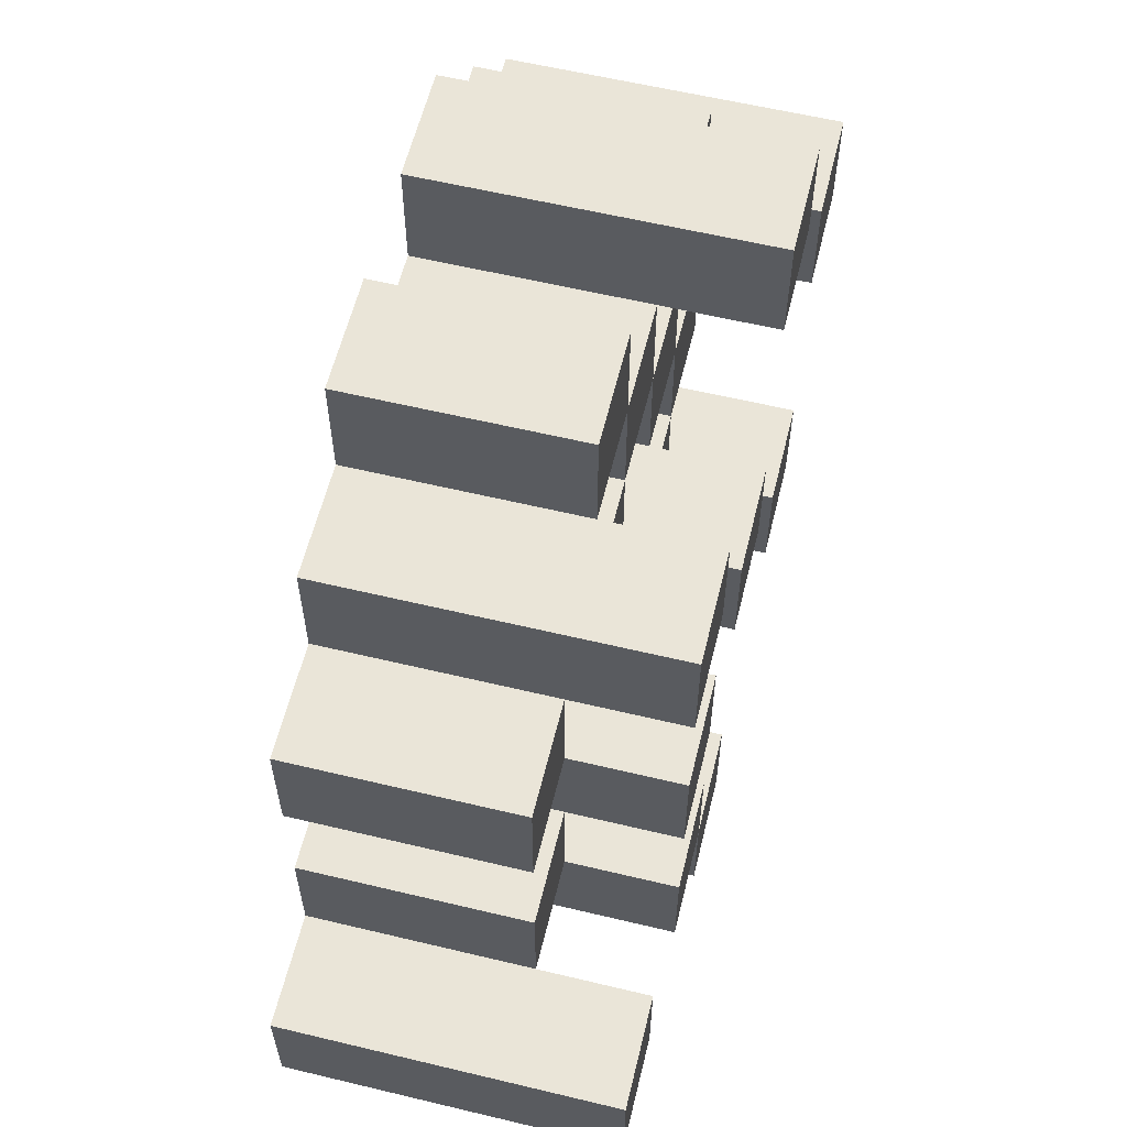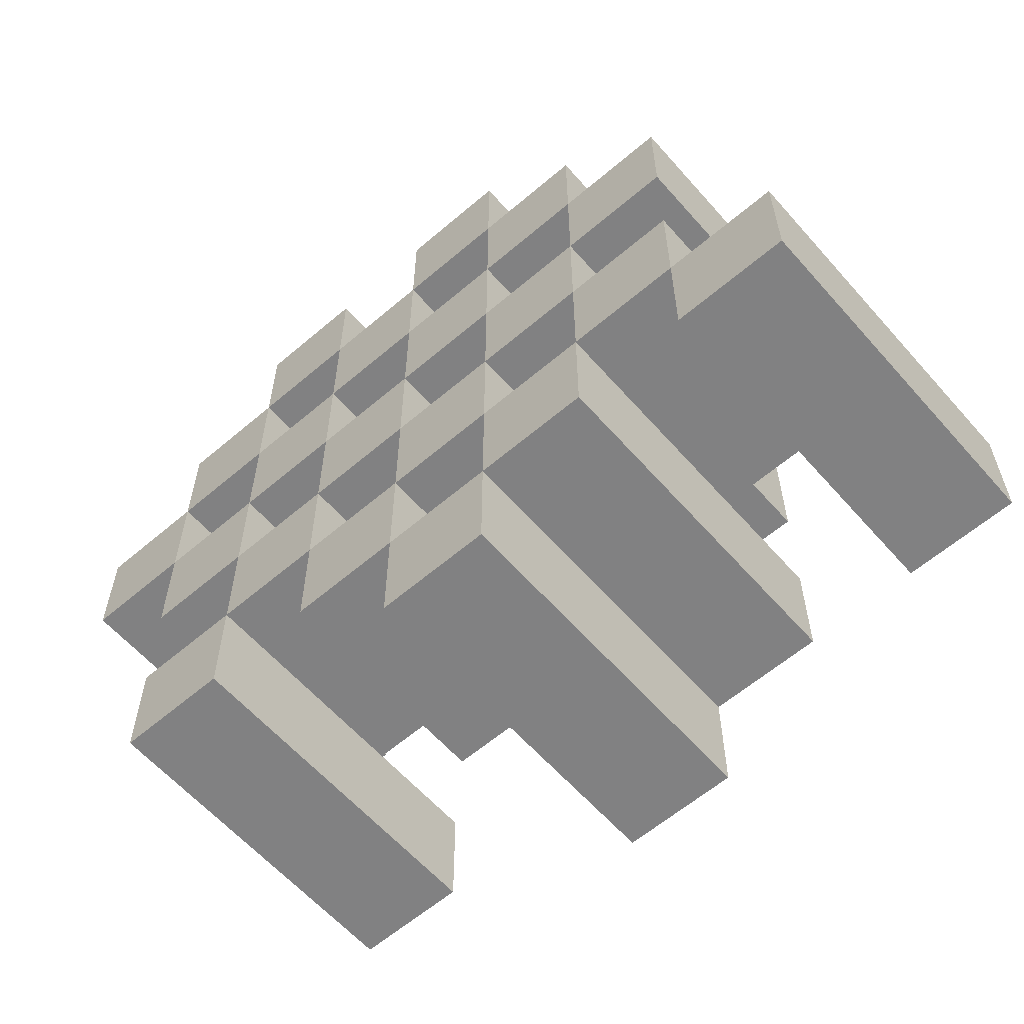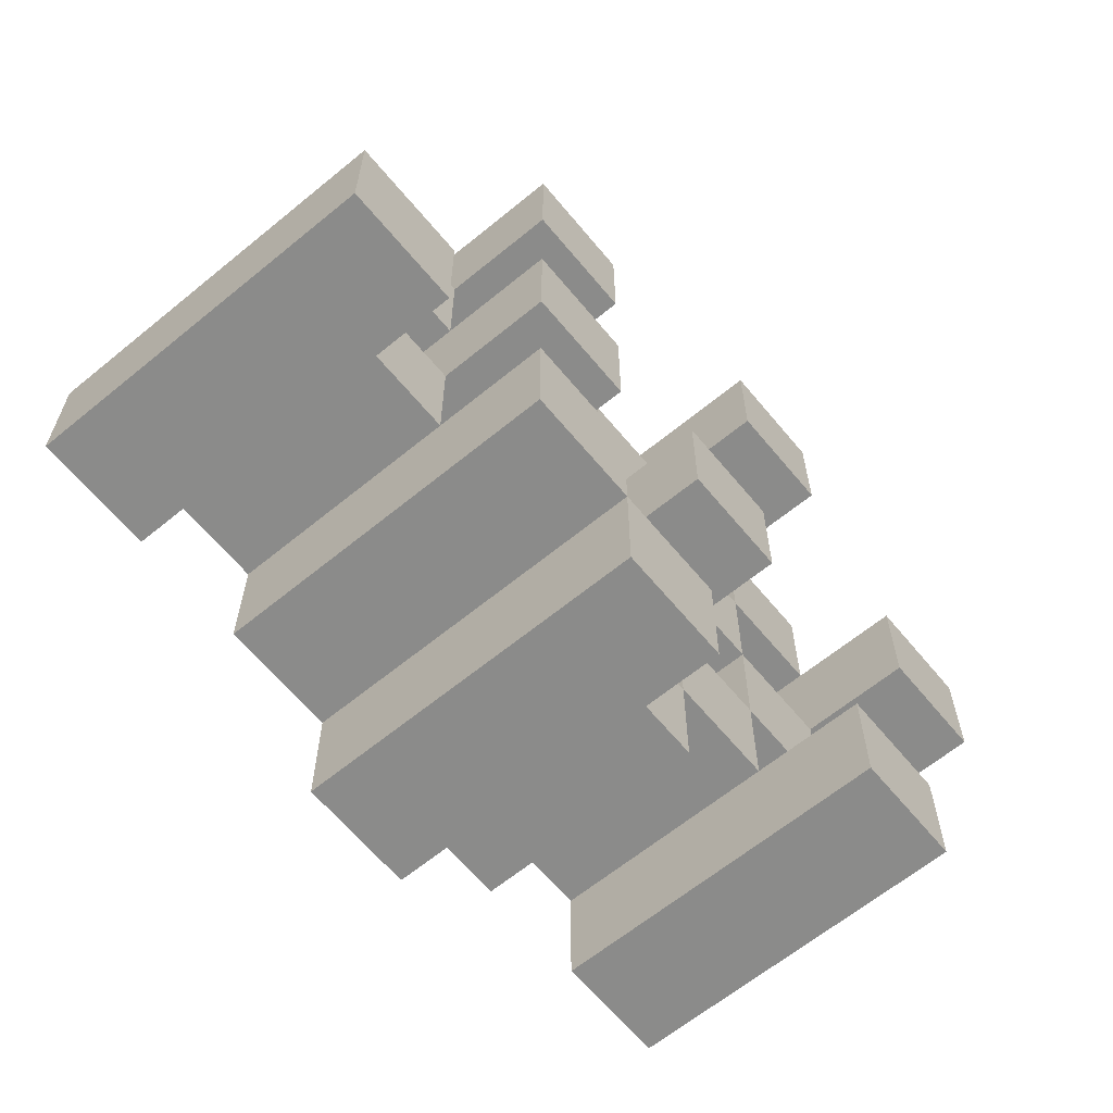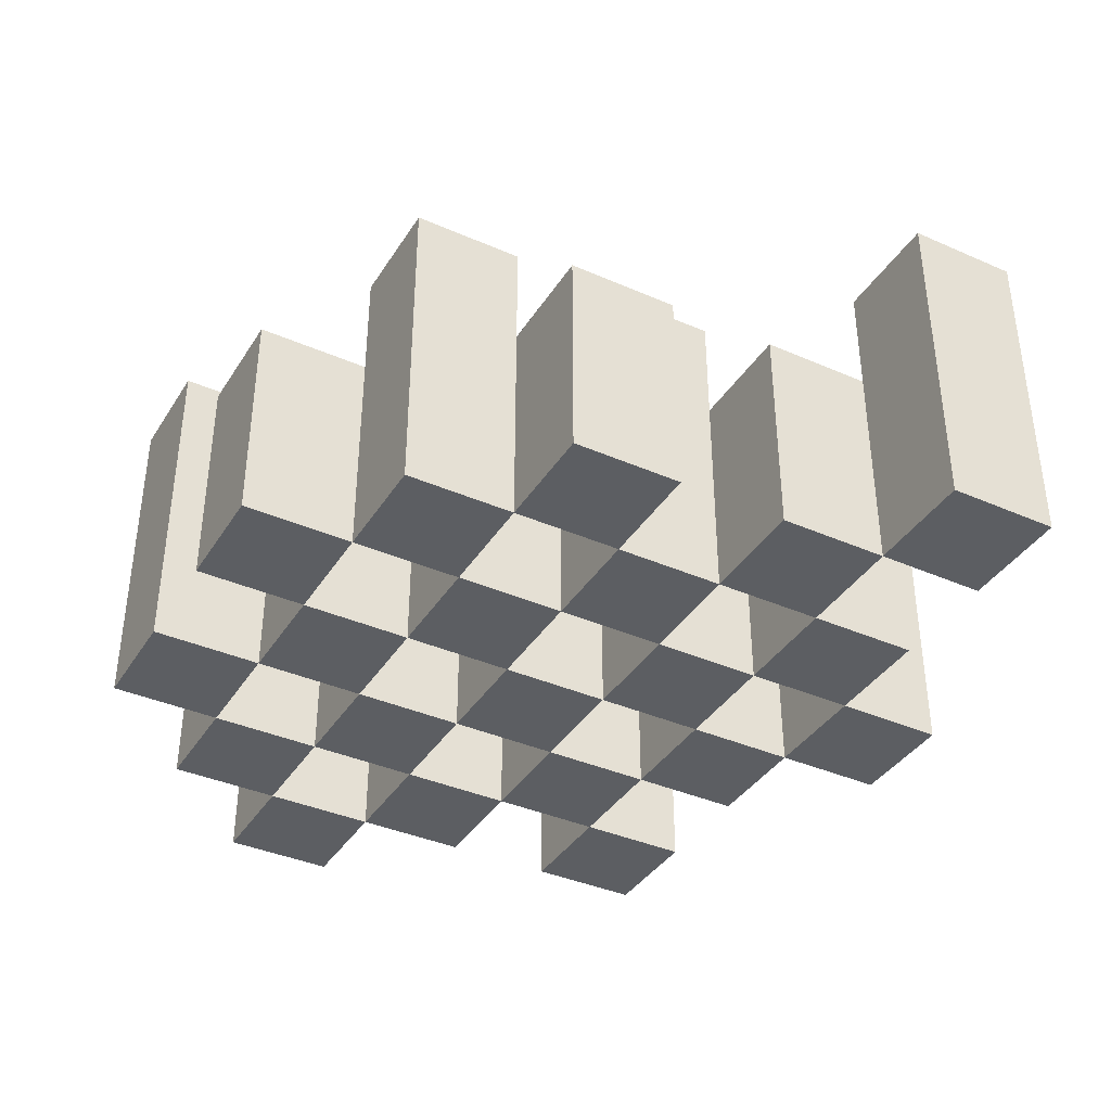
<metadata>
{"format":"obj","ext":"obj","renderer":"f3d","projection":"perspective","resolution":1024,"background":"white","views":[{"elev":59.6,"azim":103.8,"up":"+Z"},{"elev":-60.5,"azim":41.1,"up":"+Z"},{"elev":-63.7,"azim":129.6,"up":"+Z"},{"elev":-38.2,"azim":61.0,"up":"+Y"}]}
</metadata>
<code>
o
v 10.9 0.9 39.9
v 10.9 0.9 39.8
v 10.9 1.2 39.9
v 10.9 1.2 39.8
v 11 0.9 40
v 11 0.9 39.9
v 11 0.9 39.8
v 11 0.9 39.7
v 11 0.9 39.6
v 11 0.9 39.5
v 11 1.1 40
v 11 1.1 39.9
v 11 1.1 39.8
v 11 1.1 39.7
v 11 1.2 39.6
v 11 1.2 39.5
v 11.1 0.9 40.1
v 11.1 0.9 40
v 11.1 0.9 39.9
v 11.1 0.9 39.8
v 11.1 0.9 39.7
v 11.1 0.9 39.6
v 11.1 1.1 40
v 11.1 1.1 39.9
v 11.1 1.1 39.8
v 11.1 1.1 39.7
v 11.1 1.1 39.6
v 11.1 1.2 40.1
v 11.1 1.2 40
v 11.2 0.9 40
v 11.2 0.9 39.9
v 11.2 0.9 39.8
v 11.2 0.9 39.7
v 11.2 0.9 39.6
v 11.2 0.9 39.5
v 11.2 1.1 40
v 11.2 1.1 39.9
v 11.2 1.1 39.8
v 11.2 1.1 39.7
v 11.2 1.1 39.6
v 11.2 1.1 39.5
v 11.2 1.2 39.8
v 11.2 1.2 39.7
v 11.3 0.9 40.1
v 11.3 0.9 40
v 11.3 0.9 39.9
v 11.3 0.9 39.8
v 11.3 0.9 39.7
v 11.3 0.9 39.6
v 11.3 0.9 39.5
v 11.3 0.9 39.4
v 11.3 1.1 40.1
v 11.3 1.1 40
v 11.3 1.1 39.9
v 11.3 1.1 39.8
v 11.3 1.1 39.7
v 11.3 1.1 39.6
v 11.3 1.1 39.5
v 11.3 1.2 39.5
v 11.3 1.2 39.4
v 11.4 0.9 40
v 11.4 0.9 39.9
v 11.4 0.9 39.8
v 11.4 0.9 39.7
v 11.4 0.9 39.6
v 11.4 0.9 39.5
v 11.4 1.1 40
v 11.4 1.1 39.9
v 11.4 1.1 39.8
v 11.4 1.1 39.7
v 11.4 1.1 39.6
v 11.4 1.2 40
v 11.4 1.2 39.9
v 11.4 1.2 39.8
v 11.4 1.2 39.7
v 11.4 1.2 39.6
v 11.4 1.2 39.5
v 11.5 0.9 39.9
v 11.5 0.9 39.8
v 11.5 0.9 39.7
v 11.5 0.9 39.6
v 11.5 1.1 39.9
v 11.5 1.1 39.8
v 11.5 1.1 39.7
v 11.5 1.1 39.6
v 11.6 0.9 39.6
v 11.6 0.9 39.5
v 11.6 1.1 39.6
v 11.6 1.2 39.6
v 11.6 1.2 39.5
v 11 0.9 39.9
v 11 0.9 39.8
v 11 1.1 39.9
v 11 1.1 39.8
v 11 1.2 39.9
v 11 1.2 39.8
v 11.1 0.9 40
v 11.1 0.9 39.9
v 11.1 0.9 39.8
v 11.1 0.9 39.7
v 11.1 0.9 39.6
v 11.1 0.9 39.5
v 11.1 1.1 40
v 11.1 1.1 39.9
v 11.1 1.1 39.8
v 11.1 1.1 39.7
v 11.1 1.1 39.6
v 11.1 1.2 39.6
v 11.1 1.2 39.5
v 11.2 0.9 40.1
v 11.2 0.9 40
v 11.2 0.9 39.9
v 11.2 0.9 39.8
v 11.2 0.9 39.7
v 11.2 0.9 39.6
v 11.2 1.1 40
v 11.2 1.1 39.9
v 11.2 1.1 39.8
v 11.2 1.1 39.7
v 11.2 1.1 39.6
v 11.2 1.2 40.1
v 11.2 1.2 40
v 11.3 0.9 40
v 11.3 0.9 39.9
v 11.3 0.9 39.8
v 11.3 0.9 39.7
v 11.3 0.9 39.6
v 11.3 0.9 39.5
v 11.3 1.1 40
v 11.3 1.1 39.9
v 11.3 1.1 39.8
v 11.3 1.1 39.7
v 11.3 1.1 39.6
v 11.3 1.1 39.5
v 11.3 1.2 39.8
v 11.3 1.2 39.7
v 11.4 0.9 40.1
v 11.4 0.9 40
v 11.4 0.9 39.9
v 11.4 0.9 39.8
v 11.4 0.9 39.7
v 11.4 0.9 39.6
v 11.4 0.9 39.5
v 11.4 0.9 39.4
v 11.4 1.1 40.1
v 11.4 1.1 40
v 11.4 1.1 39.9
v 11.4 1.1 39.8
v 11.4 1.1 39.7
v 11.4 1.1 39.6
v 11.4 1.2 39.5
v 11.4 1.2 39.4
v 11.5 0.9 40
v 11.5 0.9 39.9
v 11.5 0.9 39.8
v 11.5 0.9 39.7
v 11.5 0.9 39.6
v 11.5 0.9 39.5
v 11.5 1.1 39.9
v 11.5 1.1 39.8
v 11.5 1.1 39.7
v 11.5 1.1 39.6
v 11.5 1.2 40
v 11.5 1.2 39.9
v 11.5 1.2 39.8
v 11.5 1.2 39.7
v 11.5 1.2 39.6
v 11.5 1.2 39.5
v 11.6 0.9 39.9
v 11.6 0.9 39.8
v 11.6 0.9 39.7
v 11.6 0.9 39.6
v 11.6 1.1 39.9
v 11.6 1.1 39.8
v 11.6 1.1 39.7
v 11.6 1.1 39.6
v 11.7 0.9 39.6
v 11.7 0.9 39.5
v 11.7 1.2 39.6
v 11.7 1.2 39.5
v 11.1 0.9 40.1
v 11.1 1.2 40.1
v 11.2 0.9 40.1
v 11.2 1.2 40.1
v 11.3 0.9 40.1
v 11.3 1.1 40.1
v 11.4 0.9 40.1
v 11.4 1.1 40.1
v 11 0.9 40
v 11 1.1 40
v 11.1 0.9 40
v 11.1 1.1 40
v 11.2 0.9 40
v 11.2 1.1 40
v 11.3 0.9 40
v 11.3 1.1 40
v 11.4 0.9 40
v 11.4 1.1 40
v 11.4 1.2 40
v 11.5 0.9 40
v 11.5 1.2 40
v 10.9 0.9 39.9
v 10.9 1.2 39.9
v 11 0.9 39.9
v 11 1.1 39.9
v 11 1.2 39.9
v 11.1 0.9 39.9
v 11.1 1.1 39.9
v 11.2 0.9 39.9
v 11.2 1.1 39.9
v 11.3 0.9 39.9
v 11.3 1.1 39.9
v 11.4 0.9 39.9
v 11.4 1.1 39.9
v 11.5 0.9 39.9
v 11.5 1.1 39.9
v 11.6 0.9 39.9
v 11.6 1.1 39.9
v 11 0.9 39.8
v 11 1.1 39.8
v 11.1 0.9 39.8
v 11.1 1.1 39.8
v 11.2 0.9 39.8
v 11.2 1.1 39.8
v 11.2 1.2 39.8
v 11.3 0.9 39.8
v 11.3 1.1 39.8
v 11.3 1.2 39.8
v 11.4 0.9 39.8
v 11.4 1.1 39.8
v 11.4 1.2 39.8
v 11.5 0.9 39.8
v 11.5 1.1 39.8
v 11.5 1.2 39.8
v 11.1 0.9 39.7
v 11.1 1.1 39.7
v 11.2 0.9 39.7
v 11.2 1.1 39.7
v 11.3 0.9 39.7
v 11.3 1.1 39.7
v 11.4 0.9 39.7
v 11.4 1.1 39.7
v 11.5 0.9 39.7
v 11.5 1.1 39.7
v 11.6 0.9 39.7
v 11.6 1.1 39.7
v 11 0.9 39.6
v 11 1.2 39.6
v 11.1 0.9 39.6
v 11.1 1.1 39.6
v 11.1 1.2 39.6
v 11.2 0.9 39.6
v 11.2 1.1 39.6
v 11.3 0.9 39.6
v 11.3 1.1 39.6
v 11.4 0.9 39.6
v 11.4 1.1 39.6
v 11.4 1.2 39.6
v 11.5 0.9 39.6
v 11.5 1.1 39.6
v 11.5 1.2 39.6
v 11.6 0.9 39.6
v 11.6 1.1 39.6
v 11.6 1.2 39.6
v 11.7 0.9 39.6
v 11.7 1.2 39.6
v 11.3 0.9 39.5
v 11.3 1.1 39.5
v 11.3 1.2 39.5
v 11.4 0.9 39.5
v 11.4 1.2 39.5
v 11.1 0.9 40
v 11.1 1.1 40
v 11.1 1.2 40
v 11.2 0.9 40
v 11.2 1.1 40
v 11.2 1.2 40
v 11.3 0.9 40
v 11.3 1.1 40
v 11.4 0.9 40
v 11.4 1.1 40
v 11 0.9 39.9
v 11 1.1 39.9
v 11.1 0.9 39.9
v 11.1 1.1 39.9
v 11.2 0.9 39.9
v 11.2 1.1 39.9
v 11.3 0.9 39.9
v 11.3 1.1 39.9
v 11.4 0.9 39.9
v 11.4 1.1 39.9
v 11.4 1.2 39.9
v 11.5 0.9 39.9
v 11.5 1.1 39.9
v 11.5 1.2 39.9
v 10.9 0.9 39.8
v 10.9 1.2 39.8
v 11 0.9 39.8
v 11 1.1 39.8
v 11 1.2 39.8
v 11.1 0.9 39.8
v 11.1 1.1 39.8
v 11.2 0.9 39.8
v 11.2 1.1 39.8
v 11.3 0.9 39.8
v 11.3 1.1 39.8
v 11.4 0.9 39.8
v 11.4 1.1 39.8
v 11.5 0.9 39.8
v 11.5 1.1 39.8
v 11.6 0.9 39.8
v 11.6 1.1 39.8
v 11 0.9 39.7
v 11 1.1 39.7
v 11.1 0.9 39.7
v 11.1 1.1 39.7
v 11.2 0.9 39.7
v 11.2 1.1 39.7
v 11.2 1.2 39.7
v 11.3 0.9 39.7
v 11.3 1.1 39.7
v 11.3 1.2 39.7
v 11.4 0.9 39.7
v 11.4 1.1 39.7
v 11.4 1.2 39.7
v 11.5 0.9 39.7
v 11.5 1.1 39.7
v 11.5 1.2 39.7
v 11.1 0.9 39.6
v 11.1 1.1 39.6
v 11.2 0.9 39.6
v 11.2 1.1 39.6
v 11.3 0.9 39.6
v 11.3 1.1 39.6
v 11.4 0.9 39.6
v 11.4 1.1 39.6
v 11.5 0.9 39.6
v 11.5 1.1 39.6
v 11.6 0.9 39.6
v 11.6 1.1 39.6
v 11 0.9 39.5
v 11 1.2 39.5
v 11.1 0.9 39.5
v 11.1 1.2 39.5
v 11.2 0.9 39.5
v 11.2 1.1 39.5
v 11.3 0.9 39.5
v 11.3 1.1 39.5
v 11.4 0.9 39.5
v 11.4 1.2 39.5
v 11.5 0.9 39.5
v 11.5 1.2 39.5
v 11.6 0.9 39.5
v 11.6 1.2 39.5
v 11.7 0.9 39.5
v 11.7 1.2 39.5
v 11.3 0.9 39.4
v 11.3 1.2 39.4
v 11.4 0.9 39.4
v 11.4 1.2 39.4
v 11.1 0.9 40.1
v 11.2 0.9 40.1
v 11.3 0.9 40.1
v 11.4 0.9 40.1
v 11 0.9 40
v 11.1 0.9 40
v 11.2 0.9 40
v 11.3 0.9 40
v 11.4 0.9 40
v 11.5 0.9 40
v 10.9 0.9 39.9
v 11 0.9 39.9
v 11.1 0.9 39.9
v 11.2 0.9 39.9
v 11.3 0.9 39.9
v 11.4 0.9 39.9
v 11.5 0.9 39.9
v 11.6 0.9 39.9
v 10.9 0.9 39.8
v 11 0.9 39.8
v 11.1 0.9 39.8
v 11.2 0.9 39.8
v 11.3 0.9 39.8
v 11.4 0.9 39.8
v 11.5 0.9 39.8
v 11.6 0.9 39.8
v 11 0.9 39.7
v 11.1 0.9 39.7
v 11.2 0.9 39.7
v 11.3 0.9 39.7
v 11.4 0.9 39.7
v 11.5 0.9 39.7
v 11.6 0.9 39.7
v 11 0.9 39.6
v 11.1 0.9 39.6
v 11.2 0.9 39.6
v 11.3 0.9 39.6
v 11.4 0.9 39.6
v 11.5 0.9 39.6
v 11.6 0.9 39.6
v 11.7 0.9 39.6
v 11 0.9 39.5
v 11.1 0.9 39.5
v 11.2 0.9 39.5
v 11.3 0.9 39.5
v 11.4 0.9 39.5
v 11.5 0.9 39.5
v 11.6 0.9 39.5
v 11.7 0.9 39.5
v 11.3 0.9 39.4
v 11.4 0.9 39.4
v 11.3 1.1 40.1
v 11.4 1.1 40.1
v 11 1.1 40
v 11.1 1.1 40
v 11.2 1.1 40
v 11.3 1.1 40
v 11.4 1.1 40
v 11 1.1 39.9
v 11.1 1.1 39.9
v 11.2 1.1 39.9
v 11.3 1.1 39.9
v 11.4 1.1 39.9
v 11.5 1.1 39.9
v 11.6 1.1 39.9
v 11 1.1 39.8
v 11.1 1.1 39.8
v 11.2 1.1 39.8
v 11.3 1.1 39.8
v 11.4 1.1 39.8
v 11.5 1.1 39.8
v 11.6 1.1 39.8
v 11 1.1 39.7
v 11.1 1.1 39.7
v 11.2 1.1 39.7
v 11.3 1.1 39.7
v 11.4 1.1 39.7
v 11.5 1.1 39.7
v 11.6 1.1 39.7
v 11.1 1.1 39.6
v 11.2 1.1 39.6
v 11.3 1.1 39.6
v 11.4 1.1 39.6
v 11.5 1.1 39.6
v 11.6 1.1 39.6
v 11.2 1.1 39.5
v 11.3 1.1 39.5
v 11.1 1.2 40.1
v 11.2 1.2 40.1
v 11.1 1.2 40
v 11.2 1.2 40
v 11.4 1.2 40
v 11.5 1.2 40
v 10.9 1.2 39.9
v 11 1.2 39.9
v 11.4 1.2 39.9
v 11.5 1.2 39.9
v 10.9 1.2 39.8
v 11 1.2 39.8
v 11.2 1.2 39.8
v 11.3 1.2 39.8
v 11.4 1.2 39.8
v 11.5 1.2 39.8
v 11.2 1.2 39.7
v 11.3 1.2 39.7
v 11.4 1.2 39.7
v 11.5 1.2 39.7
v 11 1.2 39.6
v 11.1 1.2 39.6
v 11.4 1.2 39.6
v 11.5 1.2 39.6
v 11.6 1.2 39.6
v 11.7 1.2 39.6
v 11 1.2 39.5
v 11.1 1.2 39.5
v 11.3 1.2 39.5
v 11.4 1.2 39.5
v 11.5 1.2 39.5
v 11.6 1.2 39.5
v 11.7 1.2 39.5
v 11.3 1.2 39.4
v 11.4 1.2 39.4
f 3 2 1
f 4 2 3
f 11 6 5
f 12 6 11
f 13 8 7
f 14 8 13
f 15 10 9
f 16 10 15
f 23 18 17
f 24 20 19
f 25 20 24
f 26 22 21
f 27 22 26
f 28 23 17
f 29 23 28
f 36 31 30
f 37 31 36
f 38 33 32
f 39 33 38
f 40 35 34
f 41 35 40
f 42 39 38
f 43 39 42
f 52 45 44
f 53 45 52
f 54 47 46
f 55 47 54
f 56 49 48
f 57 49 56
f 58 51 50
f 59 51 58
f 60 51 59
f 67 62 61
f 68 62 67
f 69 64 63
f 70 64 69
f 71 66 65
f 72 68 67
f 73 68 72
f 74 70 69
f 75 70 74
f 76 66 71
f 77 66 76
f 82 79 78
f 83 79 82
f 84 81 80
f 85 81 84
f 88 87 86
f 89 87 88
f 90 87 89
f 91 92 93
f 93 92 94
f 93 94 95
f 95 94 96
f 97 98 103
f 103 98 104
f 99 100 105
f 105 100 106
f 101 102 107
f 107 102 108
f 108 102 109
f 110 111 116
f 112 113 117
f 117 113 118
f 114 115 119
f 119 115 120
f 110 116 121
f 121 116 122
f 123 124 129
f 129 124 130
f 125 126 131
f 131 126 132
f 127 128 133
f 133 128 134
f 131 132 135
f 135 132 136
f 137 138 145
f 145 138 146
f 139 140 147
f 147 140 148
f 141 142 149
f 149 142 150
f 143 144 151
f 151 144 152
f 153 154 159
f 155 156 160
f 160 156 161
f 157 158 162
f 153 159 163
f 163 159 164
f 160 161 165
f 165 161 166
f 162 158 167
f 167 158 168
f 169 170 173
f 173 170 174
f 171 172 175
f 175 172 176
f 177 178 179
f 179 178 180
f 183 182 181
f 184 182 183
f 187 186 185
f 188 186 187
f 191 190 189
f 192 190 191
f 195 194 193
f 196 194 195
f 200 198 197
f 200 199 198
f 201 199 200
f 204 203 202
f 205 203 204
f 206 203 205
f 209 208 207
f 210 208 209
f 213 212 211
f 214 212 213
f 217 216 215
f 218 216 217
f 221 220 219
f 222 220 221
f 226 224 223
f 226 225 224
f 227 225 226
f 228 225 227
f 232 230 229
f 232 231 230
f 233 231 232
f 234 231 233
f 237 236 235
f 238 236 237
f 241 240 239
f 242 240 241
f 245 244 243
f 246 244 245
f 249 248 247
f 250 248 249
f 251 248 250
f 254 253 252
f 255 253 254
f 259 257 256
f 259 258 257
f 260 258 259
f 261 258 260
f 265 263 262
f 265 264 263
f 266 264 265
f 270 268 267
f 270 269 268
f 271 269 270
f 272 273 275
f 273 274 275
f 275 274 276
f 276 274 277
f 278 279 280
f 280 279 281
f 282 283 284
f 284 283 285
f 286 287 288
f 288 287 289
f 290 291 293
f 291 292 293
f 293 292 294
f 294 292 295
f 296 297 298
f 298 297 299
f 299 297 300
f 301 302 303
f 303 302 304
f 305 306 307
f 307 306 308
f 309 310 311
f 311 310 312
f 313 314 315
f 315 314 316
f 317 318 320
f 318 319 320
f 320 319 321
f 321 319 322
f 323 324 326
f 324 325 326
f 326 325 327
f 327 325 328
f 329 330 331
f 331 330 332
f 333 334 335
f 335 334 336
f 337 338 339
f 339 338 340
f 341 342 343
f 343 342 344
f 345 346 347
f 347 346 348
f 349 350 351
f 351 350 352
f 353 354 355
f 355 354 356
f 357 358 359
f 359 358 360
f 366 362 361
f 367 362 366
f 368 364 363
f 369 364 368
f 372 366 365
f 373 366 372
f 374 368 367
f 375 368 374
f 376 370 369
f 377 370 376
f 379 372 371
f 380 372 379
f 381 374 373
f 382 374 381
f 383 376 375
f 384 376 383
f 385 378 377
f 386 378 385
f 387 381 380
f 388 381 387
f 389 383 382
f 390 383 389
f 391 385 384
f 392 385 391
f 395 389 388
f 396 389 395
f 397 391 390
f 398 391 397
f 399 393 392
f 400 393 399
f 402 395 394
f 403 395 402
f 404 397 396
f 405 397 404
f 406 399 398
f 407 399 406
f 408 401 400
f 409 401 408
f 410 406 405
f 411 406 410
f 412 413 417
f 417 413 418
f 414 415 419
f 419 415 420
f 416 417 421
f 421 417 422
f 420 421 427
f 427 421 428
f 422 423 429
f 429 423 430
f 424 425 431
f 431 425 432
f 426 427 433
f 433 427 434
f 434 435 440
f 440 435 441
f 436 437 442
f 442 437 443
f 438 439 444
f 444 439 445
f 441 442 446
f 446 442 447
f 448 449 450
f 450 449 451
f 452 453 456
f 456 453 457
f 454 455 458
f 458 455 459
f 460 461 464
f 464 461 465
f 462 463 466
f 466 463 467
f 468 469 474
f 474 469 475
f 470 471 477
f 477 471 478
f 472 473 479
f 479 473 480
f 476 477 481
f 481 477 482

</code>
